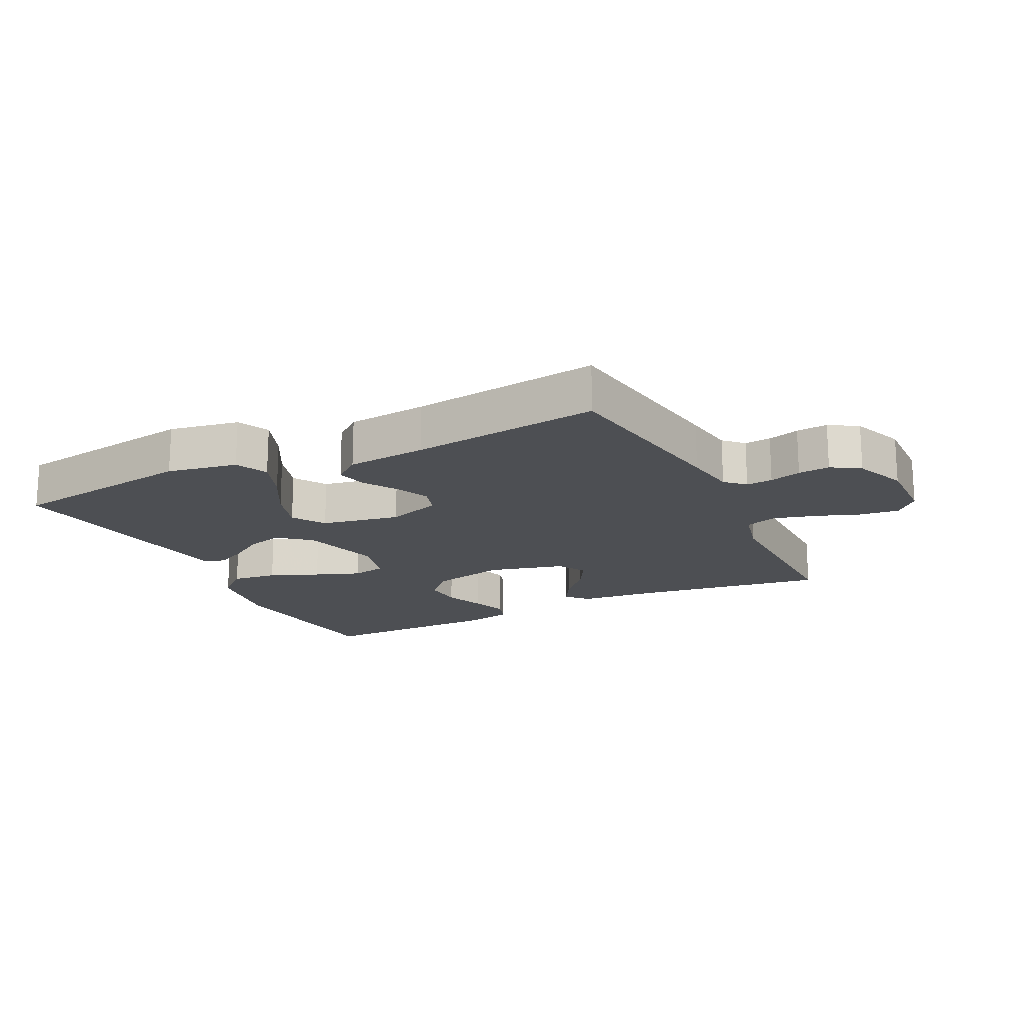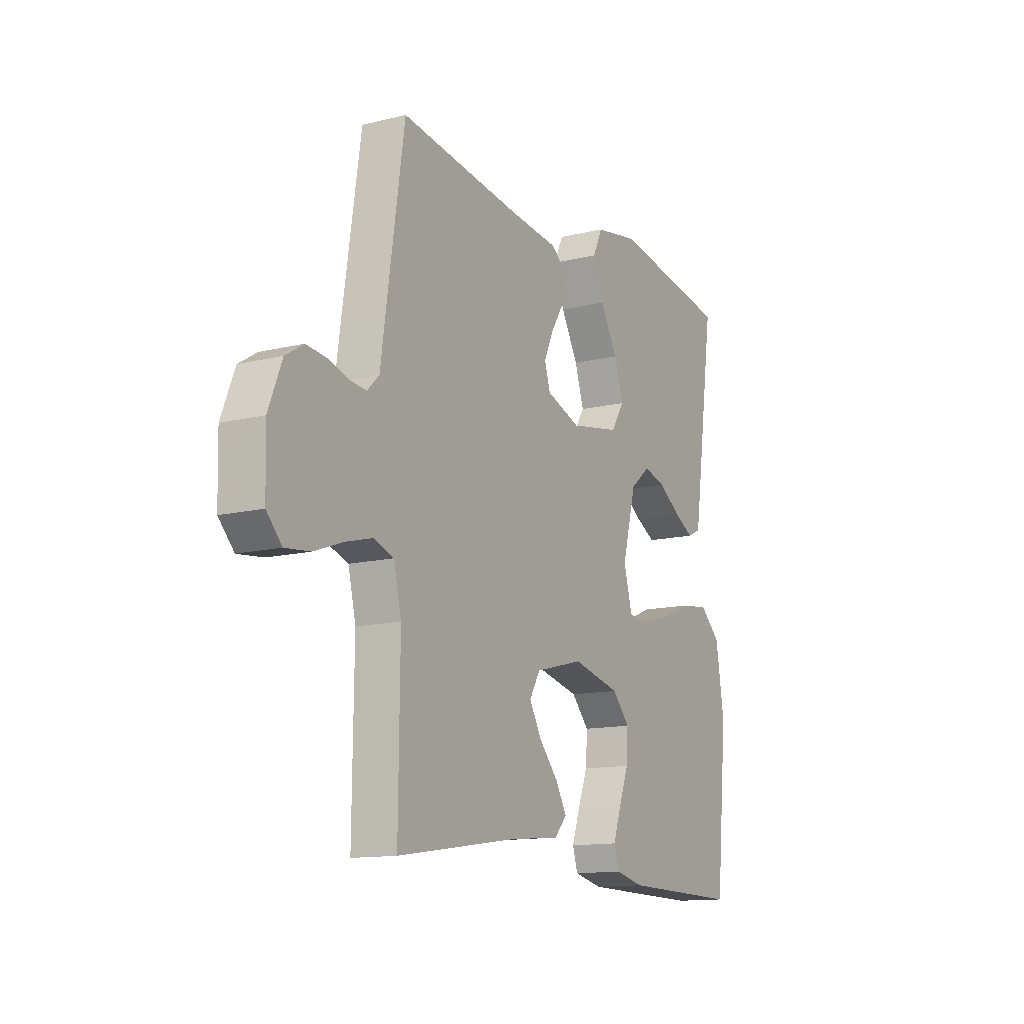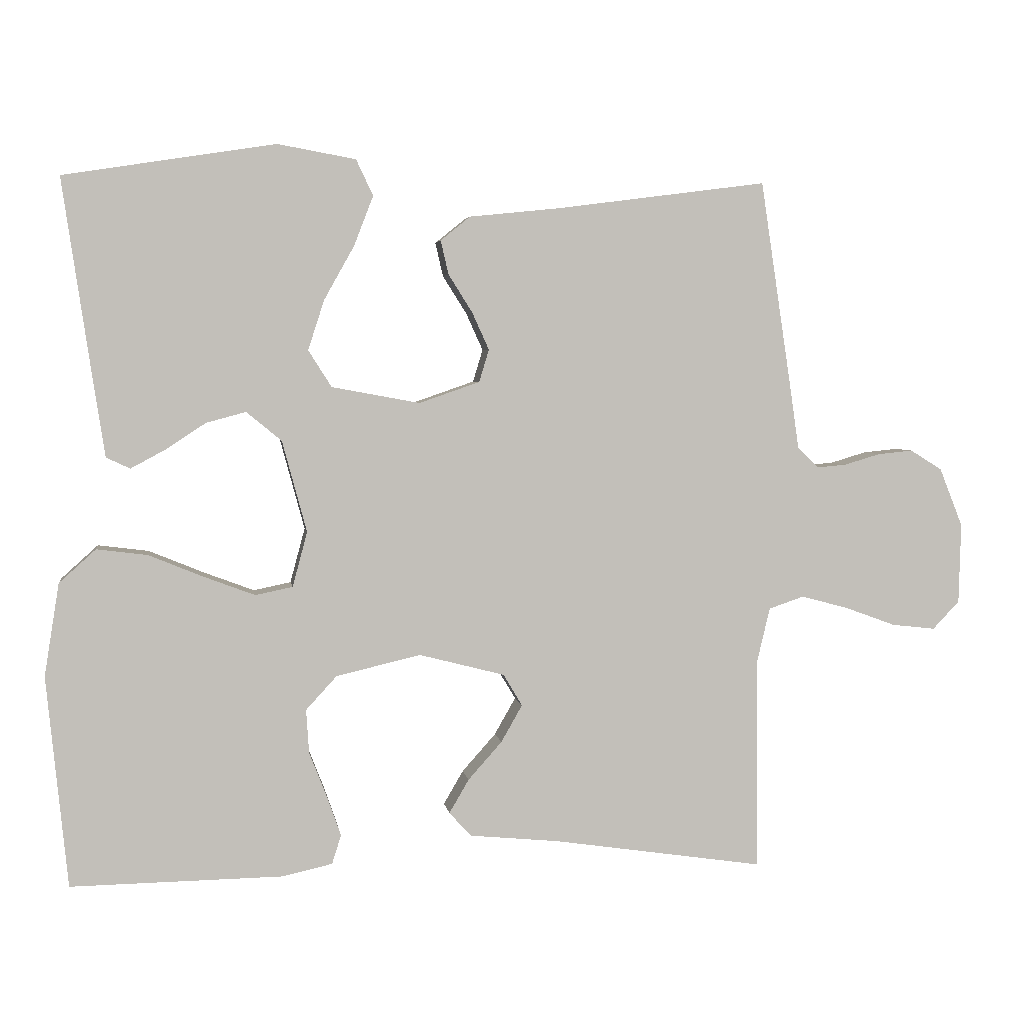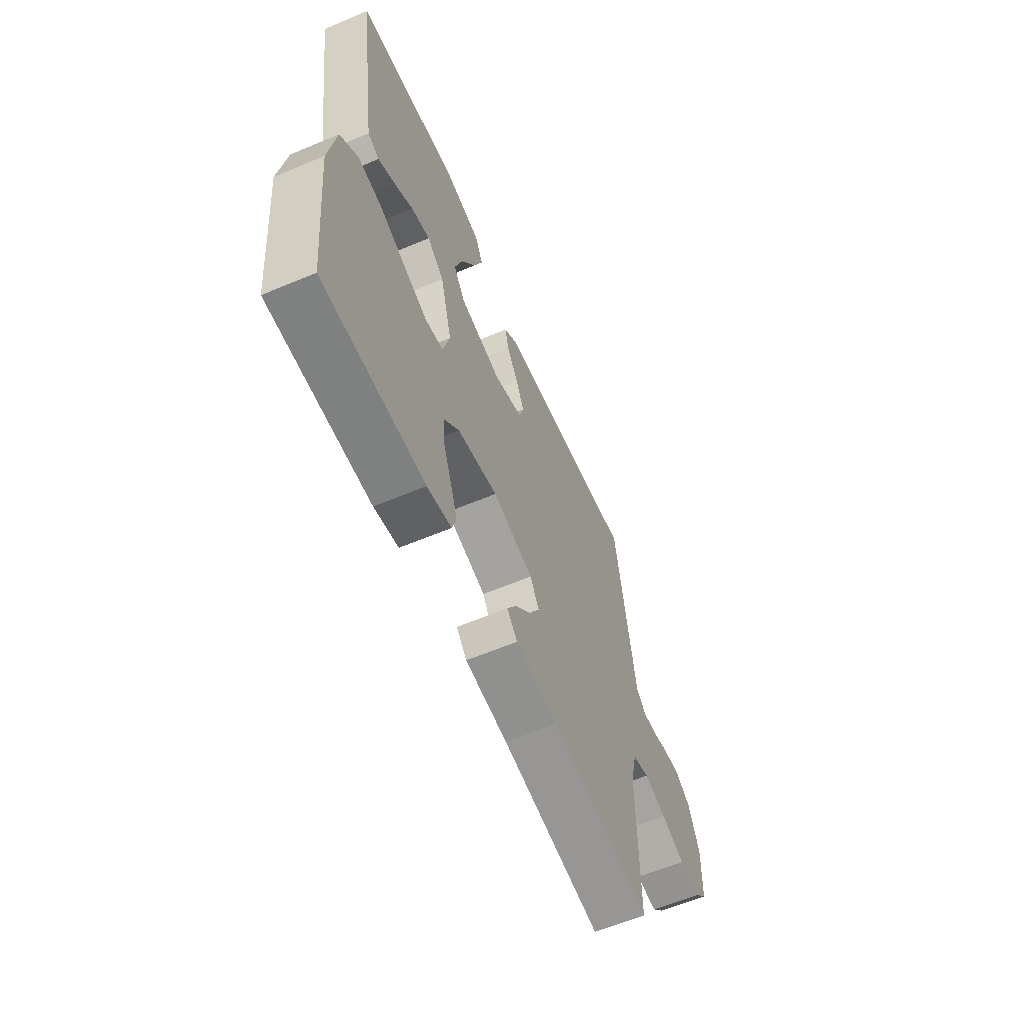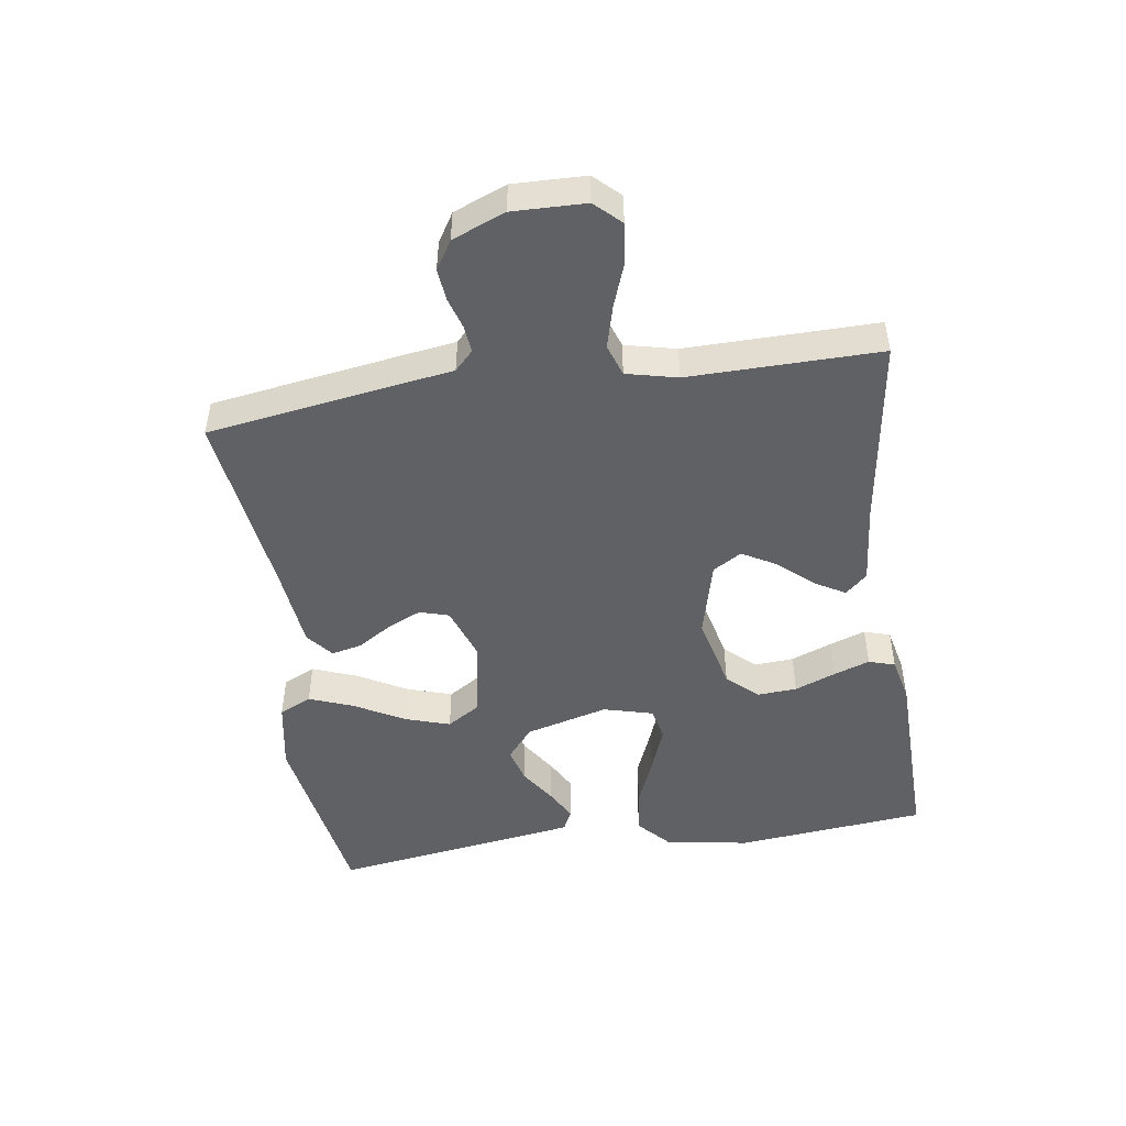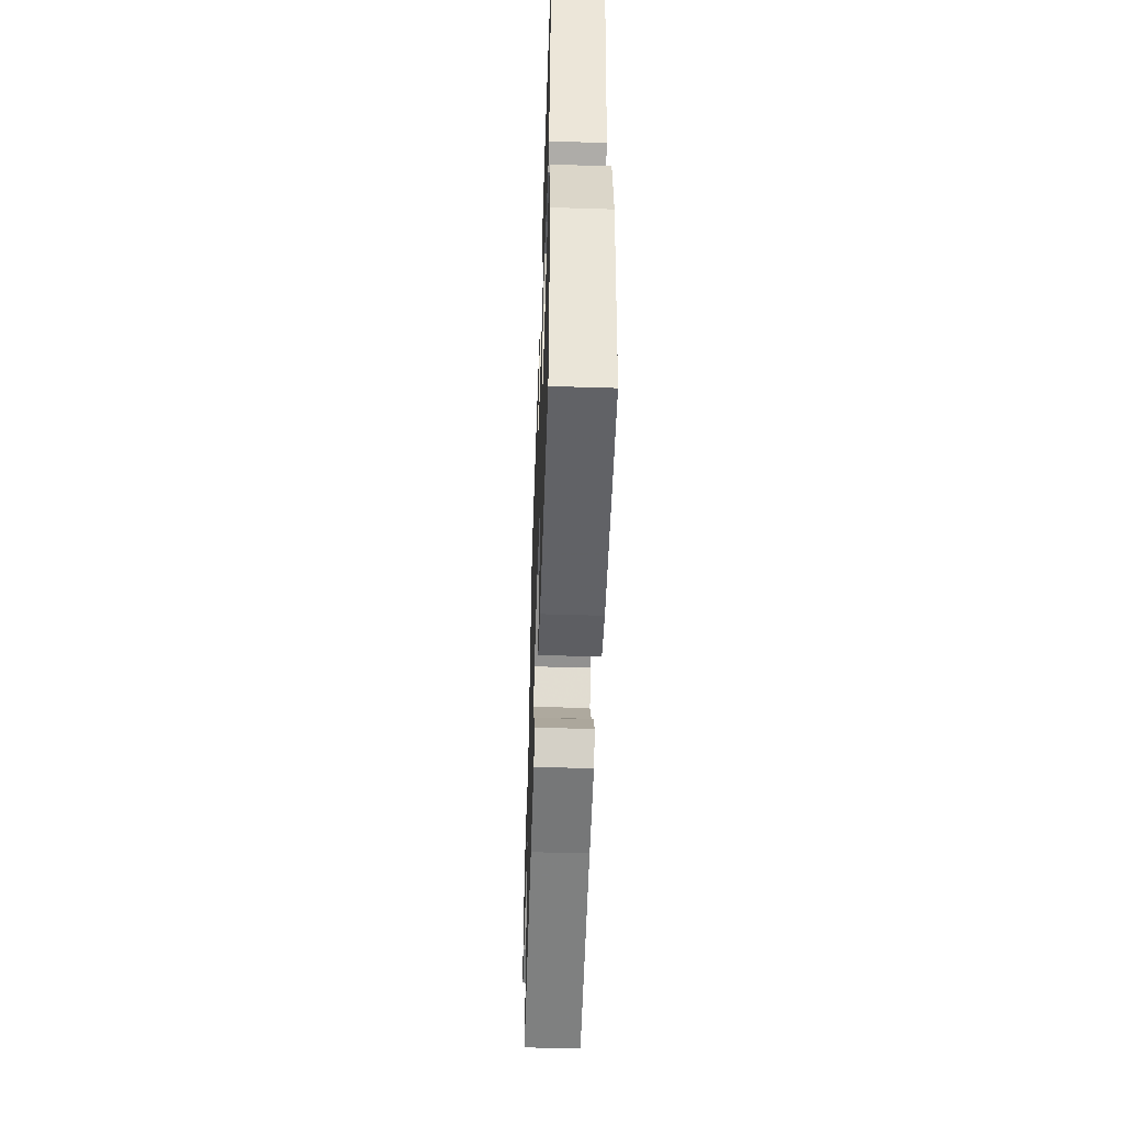
<metadata>
{"format":"obj","ext":"obj","renderer":"f3d","projection":"perspective","resolution":1024,"background":"white","views":[{"elev":-17.6,"azim":26.2,"up":"+Y"},{"elev":-13.3,"azim":119.0,"up":"+Z"},{"elev":3.8,"azim":-8.2,"up":"+Z"},{"elev":-60.8,"azim":-66.8,"up":"+Z"},{"elev":-48.2,"azim":98.5,"up":"+Y"},{"elev":-51.6,"azim":-91.9,"up":"+Z"}]}
</metadata>
<code>
v 0.5 0.07 -0.5
v 0.2 0.07 -0.456
v 0.073 0.07 -0.444
v 0.042 0.07 -0.41
v 0.07 0.07 -0.362
v 0.118 0.07 -0.308
v 0.148 0.07 -0.255
v 0.121 0.07 -0.21
v 0 0.07 -0.179
v -0.12 0.07 -0.207
v -0.164 0.07 -0.255
v -0.16 0.07 -0.317
v -0.135 0.07 -0.381
v -0.115 0.07 -0.438
v -0.128 0.07 -0.479
v -0.2 0.07 -0.495
v -0.5 0.07 -0.5
v -0.53 0.07 -0.2
v -0.509 0.07 -0.068
v -0.457 0.07 -0.021
v -0.385 0.07 -0.03
v -0.307 0.07 -0.062
v -0.235 0.07 -0.089
v -0.182 0.07 -0.078
v -0.161 0.07 0
v -0.196 0.07 0.13
v -0.246 0.07 0.171
v -0.302 0.07 0.156
v -0.358 0.07 0.119
v -0.408 0.07 0.092
v -0.442 0.07 0.108
v -0.456 0.07 0.2
v -0.5 0.07 0.5
v -0.2 0.07 0.547
v -0.089 0.07 0.527
v -0.065 0.07 0.476
v -0.092 0.07 0.406
v -0.135 0.07 0.329
v -0.158 0.07 0.258
v -0.125 0.07 0.206
v 0 0.07 0.183
v 0.086 0.07 0.213
v 0.1 0.07 0.259
v 0.076 0.07 0.312
v 0.042 0.07 0.366
v 0.031 0.07 0.414
v 0.073 0.07 0.448
v 0.2 0.07 0.461
v 0.5 0.07 0.5
v 0.545 0.07 0.2
v 0.557 0.07 0.116
v 0.587 0.07 0.087
v 0.629 0.07 0.091
v 0.679 0.07 0.106
v 0.729 0.07 0.111
v 0.774 0.07 0.083
v 0.807 0.07 0
v 0.804 0.07 -0.114
v 0.766 0.07 -0.154
v 0.704 0.07 -0.147
v 0.633 0.07 -0.121
v 0.566 0.07 -0.103
v 0.516 0.07 -0.12
v 0.497 0.07 -0.2
v 0.5 0 -0.5
v 0.2 0 -0.456
v 0.073 0 -0.444
v 0.042 0 -0.41
v 0.07 0 -0.362
v 0.118 0 -0.308
v 0.148 0 -0.255
v 0.121 0 -0.21
v 0 0 -0.179
v -0.12 0 -0.207
v -0.164 0 -0.255
v -0.16 0 -0.317
v -0.135 0 -0.381
v -0.115 0 -0.438
v -0.128 0 -0.479
v -0.2 0 -0.495
v -0.5 0 -0.5
v -0.53 0 -0.2
v -0.509 0 -0.068
v -0.457 0 -0.021
v -0.385 0 -0.03
v -0.307 0 -0.062
v -0.235 0 -0.089
v -0.182 0 -0.078
v -0.161 0 0
v -0.196 0 0.13
v -0.246 0 0.171
v -0.302 0 0.156
v -0.358 0 0.119
v -0.408 0 0.092
v -0.442 0 0.108
v -0.456 0 0.2
v -0.5 0 0.5
v -0.2 0 0.547
v -0.089 0 0.527
v -0.065 0 0.476
v -0.092 0 0.406
v -0.135 0 0.329
v -0.158 0 0.258
v -0.125 0 0.206
v 0 0 0.183
v 0.086 0 0.213
v 0.1 0 0.259
v 0.076 0 0.312
v 0.042 0 0.366
v 0.031 0 0.414
v 0.073 0 0.448
v 0.2 0 0.461
v 0.5 0 0.5
v 0.545 0 0.2
v 0.557 0 0.116
v 0.587 0 0.087
v 0.629 0 0.091
v 0.679 0 0.106
v 0.729 0 0.111
v 0.774 0 0.083
v 0.807 0 0
v 0.804 0 -0.114
v 0.766 0 -0.154
v 0.704 0 -0.147
v 0.633 0 -0.121
v 0.566 0 -0.103
v 0.516 0 -0.12
v 0.497 0 -0.2
f 59 60 61
f 58 59 61
f 57 58 61
f 56 57 61
f 55 56 61
f 54 55 61
f 53 54 61
f 52 53 61 62
f 51 52 62 63
f 51 63 64
f 50 51 64
f 49 50 64
f 48 49 64
f 47 48 64
f 46 47 64
f 45 46 64
f 44 45 64
f 36 37 38
f 35 36 38
f 34 35 38
f 33 34 38
f 32 33 38
f 31 32 38
f 30 31 38
f 29 30 38
f 28 29 38
f 27 28 38 39
f 26 27 39 40
f 20 21 22
f 19 20 22
f 18 19 22
f 17 18 22
f 16 17 22
f 15 16 22
f 14 15 22
f 13 14 22
f 12 13 22
f 11 12 22 23
f 10 11 23 24
f 4 5 6
f 3 4 6
f 2 3 6
f 2 6 7
f 1 2 7
f 43 44 64 1
f 25 26 40 41
f 25 41 42
f 24 25 42
f 10 24 42
f 9 10 42
f 8 9 42 43
f 1 7 8 43
f 125 124 123
f 125 123 122
f 125 122 121
f 125 121 120
f 125 120 119
f 125 119 118
f 125 118 117
f 126 125 117 116
f 127 126 116 115
f 128 127 115
f 128 115 114
f 128 114 113
f 128 113 112
f 128 112 111
f 128 111 110
f 128 110 109
f 128 109 108
f 102 101 100
f 102 100 99
f 102 99 98
f 102 98 97
f 102 97 96
f 102 96 95
f 102 95 94
f 102 94 93
f 102 93 92
f 103 102 92 91
f 104 103 91 90
f 86 85 84
f 86 84 83
f 86 83 82
f 86 82 81
f 86 81 80
f 86 80 79
f 86 79 78
f 86 78 77
f 86 77 76
f 87 86 76 75
f 88 87 75 74
f 70 69 68
f 70 68 67
f 70 67 66
f 71 70 66
f 71 66 65
f 65 128 108 107
f 105 104 90 89
f 106 105 89
f 106 89 88
f 106 88 74
f 106 74 73
f 107 106 73 72
f 107 72 71 65
f 1 65 66 2
f 2 66 67 3
f 3 67 68 4
f 4 68 69 5
f 5 69 70 6
f 6 70 71 7
f 7 71 72 8
f 8 72 73 9
f 9 73 74 10
f 10 74 75 11
f 11 75 76 12
f 12 76 77 13
f 13 77 78 14
f 14 78 79 15
f 15 79 80 16
f 16 80 81 17
f 17 81 82 18
f 18 82 83 19
f 19 83 84 20
f 20 84 85 21
f 21 85 86 22
f 22 86 87 23
f 23 87 88 24
f 24 88 89 25
f 25 89 90 26
f 26 90 91 27
f 27 91 92 28
f 28 92 93 29
f 29 93 94 30
f 30 94 95 31
f 31 95 96 32
f 32 96 97 33
f 33 97 98 34
f 34 98 99 35
f 35 99 100 36
f 36 100 101 37
f 37 101 102 38
f 38 102 103 39
f 39 103 104 40
f 40 104 105 41
f 41 105 106 42
f 42 106 107 43
f 43 107 108 44
f 44 108 109 45
f 45 109 110 46
f 46 110 111 47
f 47 111 112 48
f 48 112 113 49
f 49 113 114 50
f 50 114 115 51
f 51 115 116 52
f 52 116 117 53
f 53 117 118 54
f 54 118 119 55
f 55 119 120 56
f 56 120 121 57
f 57 121 122 58
f 58 122 123 59
f 59 123 124 60
f 60 124 125 61
f 61 125 126 62
f 62 126 127 63
f 63 127 128 64
f 64 128 65 1

</code>
